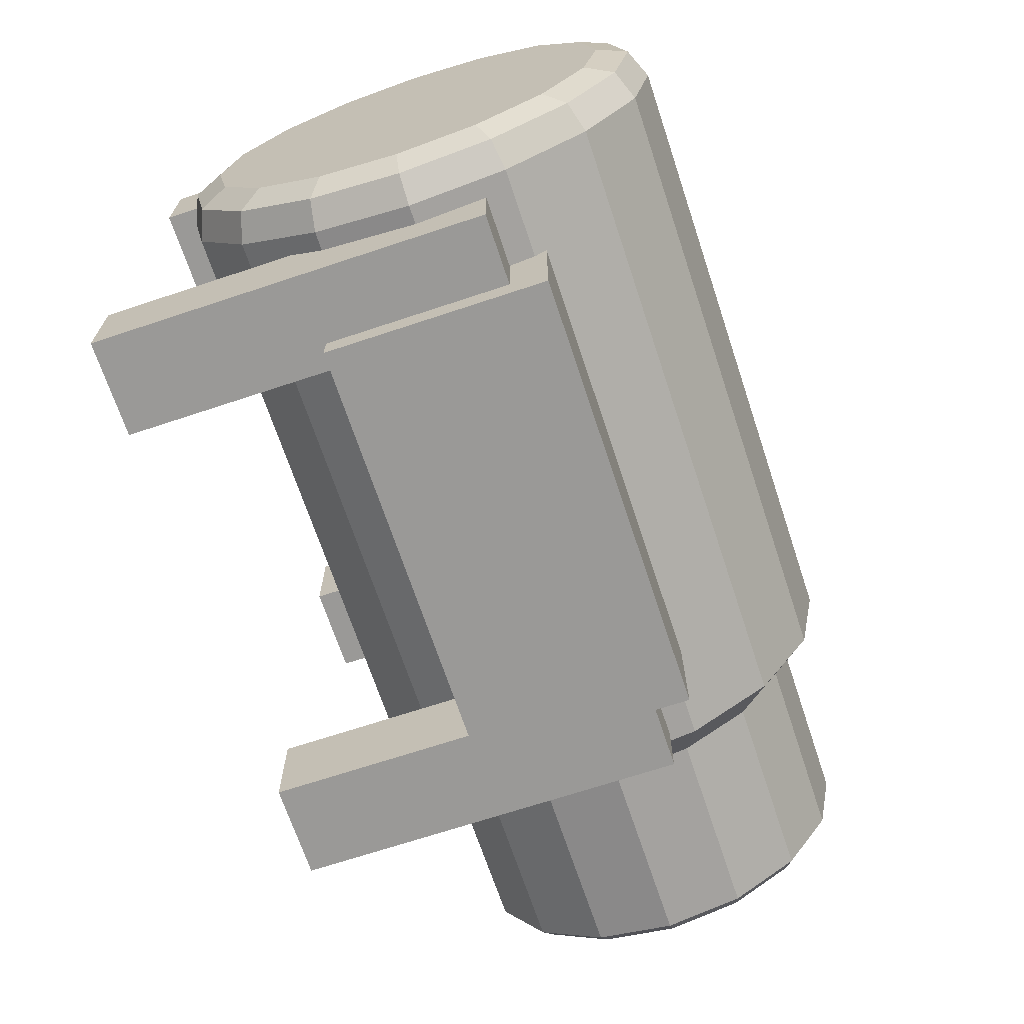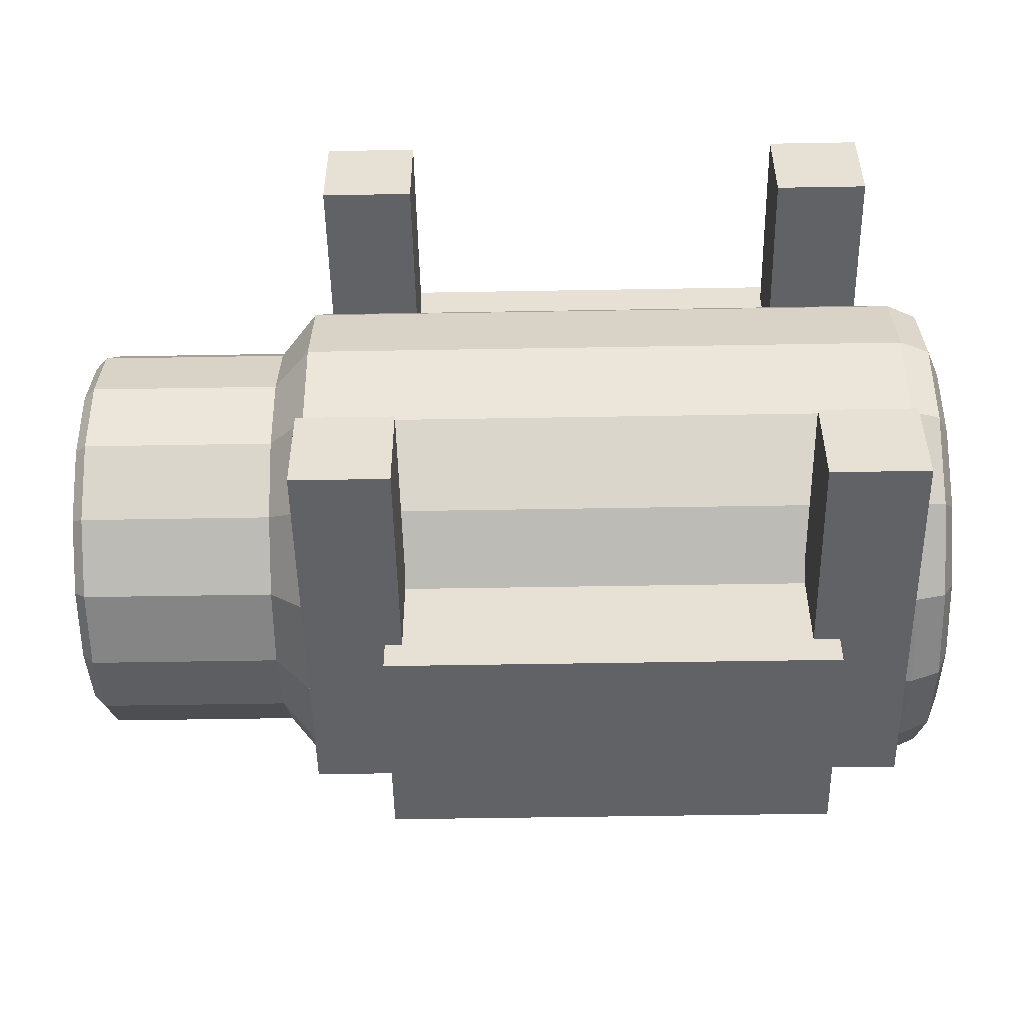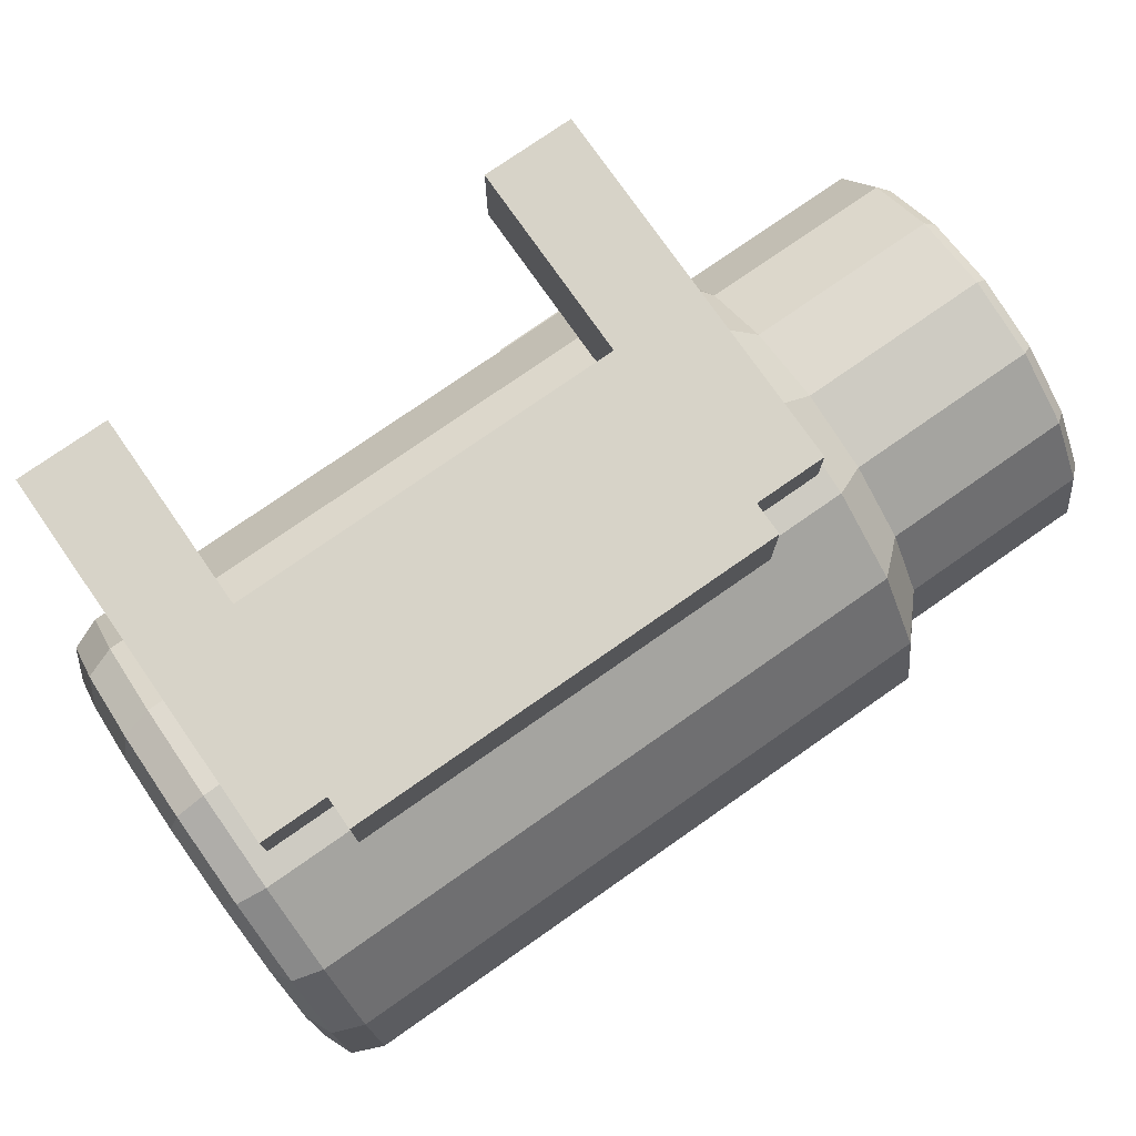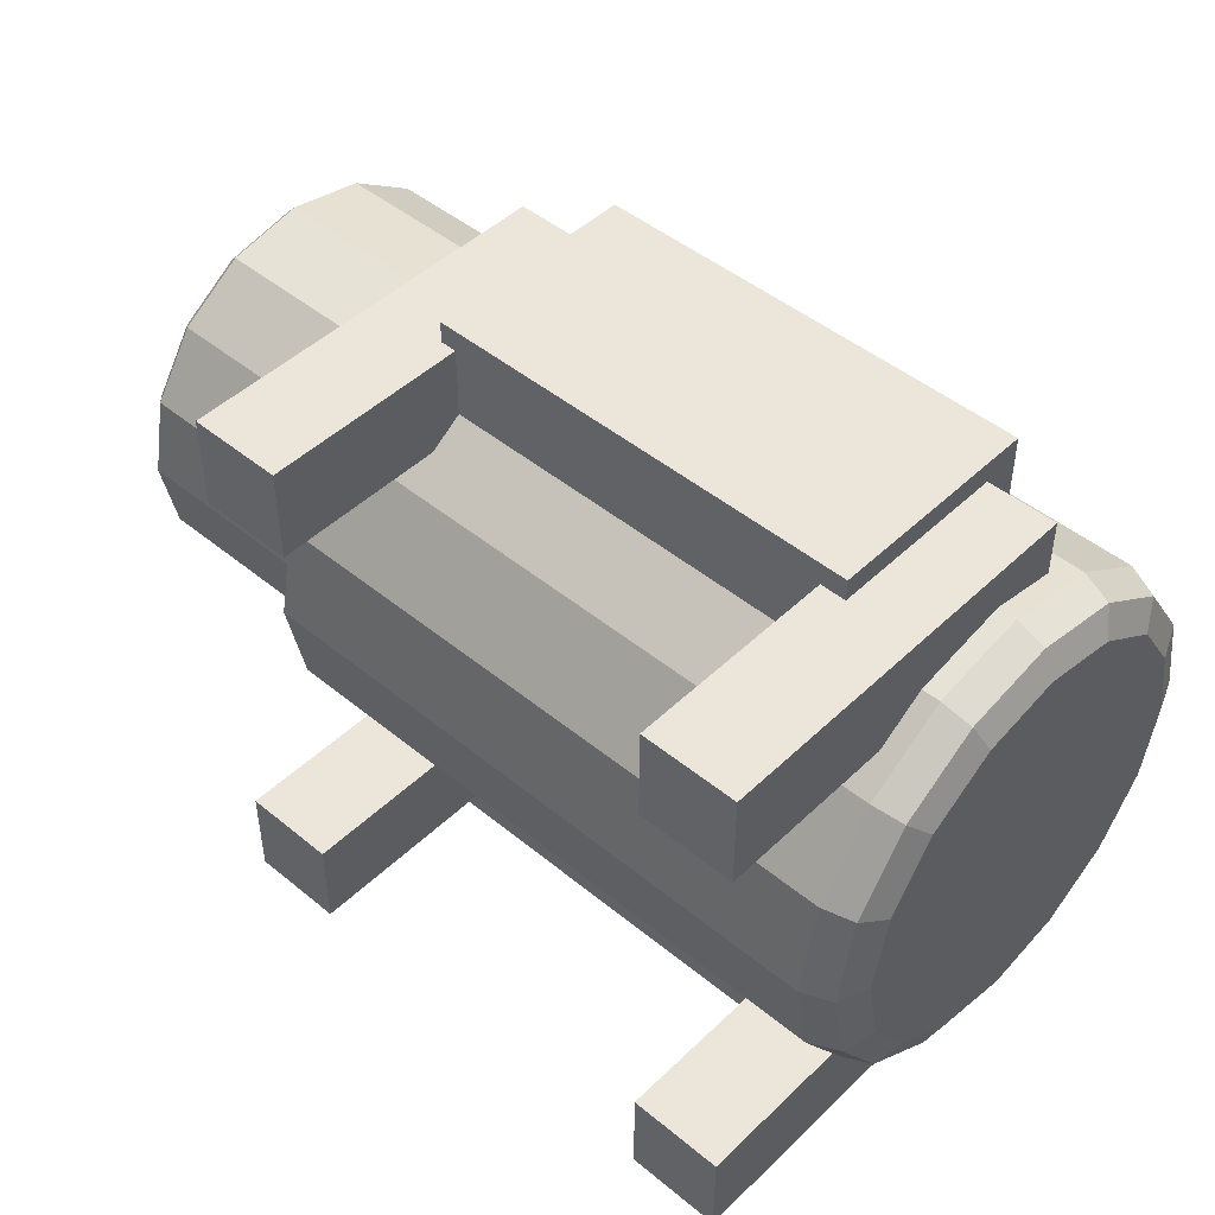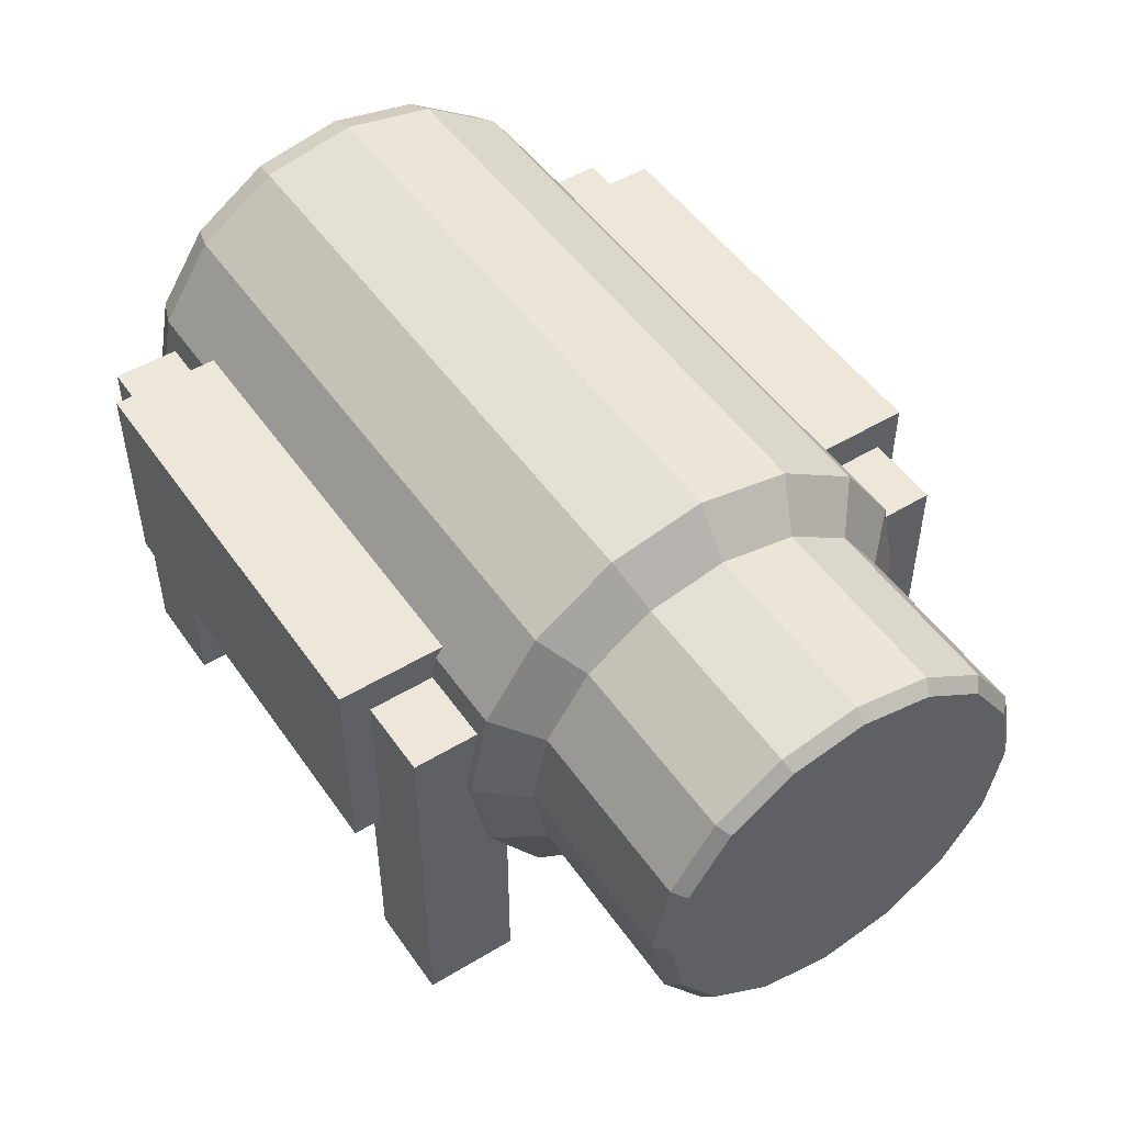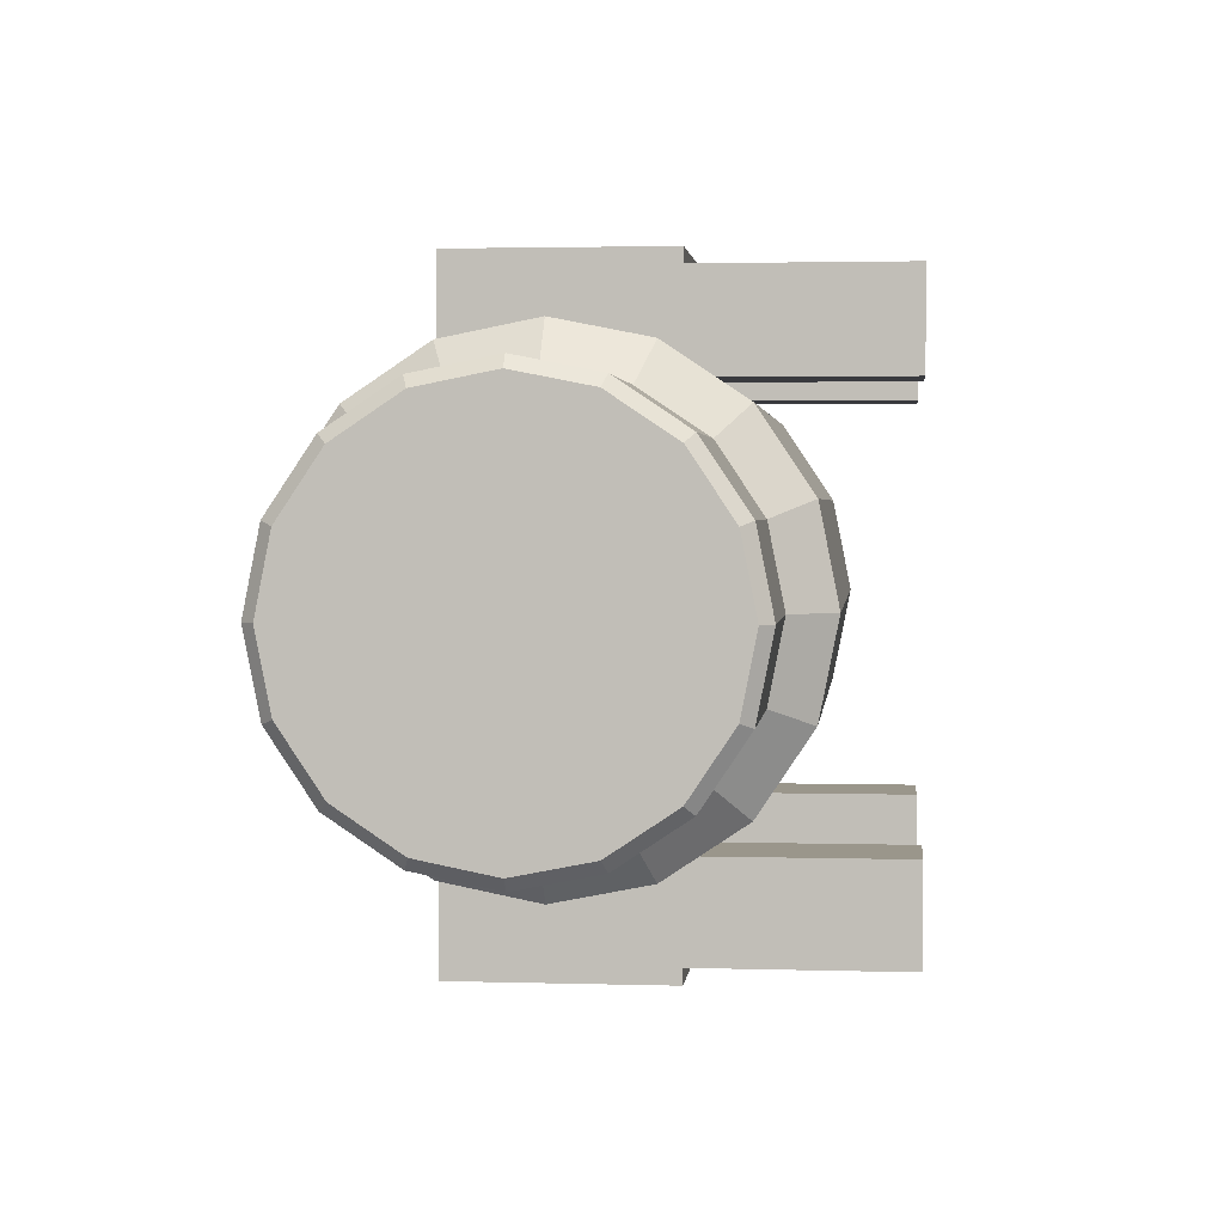
<metadata>
{"format":"obj","ext":"obj","renderer":"f3d","projection":"perspective","resolution":1024,"background":"white","views":[{"elev":-68.9,"azim":108.4,"up":"+Z"},{"elev":-50.5,"azim":1.1,"up":"+Z"},{"elev":76.8,"azim":145.1,"up":"+Z"},{"elev":46.9,"azim":42.9,"up":"+Z"},{"elev":50.0,"azim":-123.6,"up":"+Y"},{"elev":2.3,"azim":-84.0,"up":"+Z"}]}
</metadata>
<code>
o Cylinder.071
v -1.276 1.531 -0.9537
v -1.276 1.128 -0.8736
v -1.276 0.7861 -0.6452
v -1.276 0.5577 -0.3035
v -1.276 0.4776 0.09957
v -1.276 0.5577 0.5027
v -1.276 0.7861 0.8444
v -1.276 1.128 1.073
v -1.276 1.531 1.153
v -1.276 1.934 1.073
v -1.276 2.276 0.8444
v -1.276 2.504 0.5027
v -1.276 2.584 0.09957
v -1.276 2.504 -0.3035
v -1.276 2.276 -0.6452
v -1.276 1.934 -0.8736
v -2.269 1.531 -0.9537
v -2.269 1.128 -0.8736
v -2.269 0.7861 -0.6452
v -2.269 0.5577 -0.3035
v -2.269 0.4776 0.09957
v -2.269 0.5577 0.5027
v -2.269 0.7861 0.8444
v -2.269 1.128 1.073
v -2.269 1.531 1.153
v -2.269 1.934 1.073
v -2.269 2.276 0.8444
v -2.269 2.504 0.5027
v -2.269 2.584 0.09957
v -2.269 2.504 -0.3035
v -2.269 2.276 -0.6452
v -2.269 1.934 -0.8736
v -1.082 1.04 -1.084
v -1.082 1.531 -1.182
v -1.082 0.6246 -0.8067
v -1.082 0.3468 -0.3909
v -1.082 0.2492 0.09957
v -1.082 0.3468 0.59
v -1.082 0.6246 1.006
v -1.082 1.04 1.284
v -1.082 1.531 1.381
v -1.082 2.021 1.284
v -1.082 2.437 1.006
v -1.082 2.715 0.59
v -1.082 2.812 0.09957
v -1.082 2.715 -0.3909
v -1.082 2.437 -0.8067
v -1.082 2.021 -1.084
v -2.329 1.152 -0.8155
v -2.329 1.531 -0.8909
v -2.329 0.8305 -0.6008
v -2.329 0.6158 -0.2795
v -2.329 0.5404 0.09957
v -2.329 0.6158 0.4786
v -2.329 0.8305 0.7999
v -2.329 1.152 1.015
v -2.329 1.531 1.09
v -2.329 1.91 1.015
v -2.329 2.231 0.7999
v -2.329 2.446 0.4786
v -2.329 2.521 0.09957
v -2.329 2.446 -0.2795
v -2.329 2.231 -0.6008
v -2.329 1.91 -0.8155
v 2.323 1.125 -0.8812
v 2.107 1.04 -1.084
v 2.259 1.065 -1.025
v 2.107 1.531 -1.182
v 2.323 1.531 -0.962
v 2.259 1.531 -1.118
v 2.323 0.7802 -0.6511
v 2.107 0.6246 -0.8067
v 2.259 0.6702 -0.7611
v 2.323 0.5501 -0.3067
v 2.107 0.3468 -0.3909
v 2.259 0.4063 -0.3662
v 2.323 0.4693 0.09957
v 2.107 0.2492 0.09957
v 2.259 0.3137 0.09957
v 2.323 0.5501 0.5058
v 2.107 0.3468 0.59
v 2.259 0.4063 0.5654
v 2.323 0.7802 0.8502
v 2.107 0.6246 1.006
v 2.259 0.6702 0.9602
v 2.323 1.125 1.08
v 2.107 1.04 1.284
v 2.259 1.065 1.224
v 2.323 1.531 1.161
v 2.107 1.531 1.381
v 2.259 1.531 1.317
v 2.323 1.937 1.08
v 2.107 2.021 1.284
v 2.259 1.997 1.224
v 2.323 2.282 0.8502
v 2.107 2.437 1.006
v 2.259 2.392 0.9602
v 2.323 2.512 0.5058
v 2.107 2.715 0.59
v 2.259 2.655 0.5654
v 2.323 2.592 0.09957
v 2.107 2.812 0.09957
v 2.259 2.748 0.09957
v 2.323 2.512 -0.3067
v 2.107 2.715 -0.3909
v 2.259 2.655 -0.3662
v 2.323 2.282 -0.6511
v 2.107 2.437 -0.8067
v 2.259 2.392 -0.7611
v 2.323 1.937 -0.8812
v 2.107 2.021 -1.084
v 2.259 1.997 -1.025
v -1.04 -0.1092 -0.967
v -1.04 1.891 -0.967
v -1.04 -0.1092 -1.457
v -1.04 1.891 -1.457
v -0.5503 -0.1092 -0.967
v -0.5503 1.891 -0.967
v -0.5503 -0.1092 -1.457
v -0.5503 1.891 -1.457
v -1.04 -0.1092 1.606
v -1.04 1.891 1.606
v -1.04 -0.1092 1.116
v -1.04 1.891 1.116
v -0.5503 -0.1092 1.606
v -0.5503 1.891 1.606
v -0.5503 -0.1092 1.116
v -0.5503 1.891 1.116
v 1.521 -0.1092 -0.967
v 1.521 1.891 -0.967
v 1.521 -0.1092 -1.457
v 1.521 1.891 -1.457
v 2.012 -0.1092 -0.967
v 2.012 1.891 -0.967
v 2.012 -0.1092 -1.457
v 2.012 1.891 -1.457
v 1.521 -0.1092 1.606
v 1.521 1.891 1.606
v 1.521 -0.1092 1.116
v 1.521 1.891 1.116
v 2.012 -0.1092 1.606
v 2.012 1.891 1.606
v 2.012 -0.1092 1.116
v 2.012 1.891 1.116
v -0.6374 0.9623 1.722
v -0.6374 2.082 1.722
v -0.6374 0.9623 1.001
v -0.6374 2.082 1.001
v 1.654 0.9623 1.722
v 1.654 2.082 1.722
v 1.654 0.9623 1.001
v 1.654 2.082 1.001
v -0.6374 0.9623 -0.8899
v -0.6374 2.082 -0.8899
v -0.6374 0.9623 -1.61
v -0.6374 2.082 -1.61
v 1.654 0.9623 -0.8899
v 1.654 2.082 -0.8899
v 1.654 0.9623 -1.61
v 1.654 2.082 -1.61
f 17 18 2 1
f 18 19 3 2
f 19 20 4 3
f 20 21 5 4
f 21 22 6 5
f 22 23 7 6
f 23 24 8 7
f 24 25 9 8
f 25 26 10 9
f 26 27 11 10
f 27 28 12 11
f 28 29 13 12
f 29 30 14 13
f 30 31 15 14
f 31 32 16 15
f 32 17 1 16
f 3 35 33 2
f 8 40 39 7
f 13 45 44 12
f 6 38 37 5
f 11 43 42 10
f 16 48 47 15
f 4 36 35 3
f 9 41 40 8
f 2 33 34 1
f 14 46 45 13
f 7 39 38 6
f 12 44 43 11
f 1 34 48 16
f 5 37 36 4
f 10 42 41 9
f 15 47 46 14
f 39 84 81 38
f 47 108 105 46
f 40 87 84 39
f 48 111 108 47
f 41 90 87 40
f 42 93 90 41
f 34 68 111 48
f 36 75 72 35
f 43 96 93 42
f 33 66 68 34
f 44 99 96 43
f 37 78 75 36
f 45 102 99 44
f 38 81 78 37
f 46 105 102 45
f 35 72 66 33
f 66 67 70 68
f 67 65 69 70
f 72 73 67 66
f 73 71 65 67
f 75 76 73 72
f 76 74 71 73
f 78 79 76 75
f 79 77 74 76
f 81 82 79 78
f 82 80 77 79
f 84 85 82 81
f 85 83 80 82
f 87 88 85 84
f 88 86 83 85
f 90 91 88 87
f 91 89 86 88
f 93 94 91 90
f 94 92 89 91
f 96 97 94 93
f 97 95 92 94
f 99 100 97 96
f 100 98 95 97
f 102 103 100 99
f 103 101 98 100
f 105 106 103 102
f 106 104 101 103
f 108 109 106 105
f 109 107 104 106
f 111 112 109 108
f 112 110 107 109
f 68 70 112 111
f 70 69 110 112
f 65 71 74 77 80 83 86 89 92 95 98 101 104 107 110 69
f 49 18 17 50
f 51 19 18 49
f 52 20 19 51
f 53 21 20 52
f 54 22 21 53
f 55 23 22 54
f 56 24 23 55
f 57 25 24 56
f 58 26 25 57
f 59 27 26 58
f 60 28 27 59
f 61 29 28 60
f 62 30 29 61
f 63 31 30 62
f 64 32 31 63
f 50 17 32 64
f 64 63 62 61 60 59 58 57 56 55 54 53 52 51 49 50
f 113 115 116 114
f 115 119 120 116
f 119 117 118 120
f 117 113 114 118
f 115 113 117 119
f 120 118 114 116
f 121 123 124 122
f 123 127 128 124
f 127 125 126 128
f 125 121 122 126
f 123 121 125 127
f 128 126 122 124
f 129 131 132 130
f 131 135 136 132
f 135 133 134 136
f 133 129 130 134
f 131 129 133 135
f 136 134 130 132
f 137 139 140 138
f 139 143 144 140
f 143 141 142 144
f 141 137 138 142
f 139 137 141 143
f 144 142 138 140
f 145 147 148 146
f 147 151 152 148
f 151 149 150 152
f 149 145 146 150
f 147 145 149 151
f 152 150 146 148
f 153 155 156 154
f 155 159 160 156
f 159 157 158 160
f 157 153 154 158
f 155 153 157 159
f 160 158 154 156

</code>
